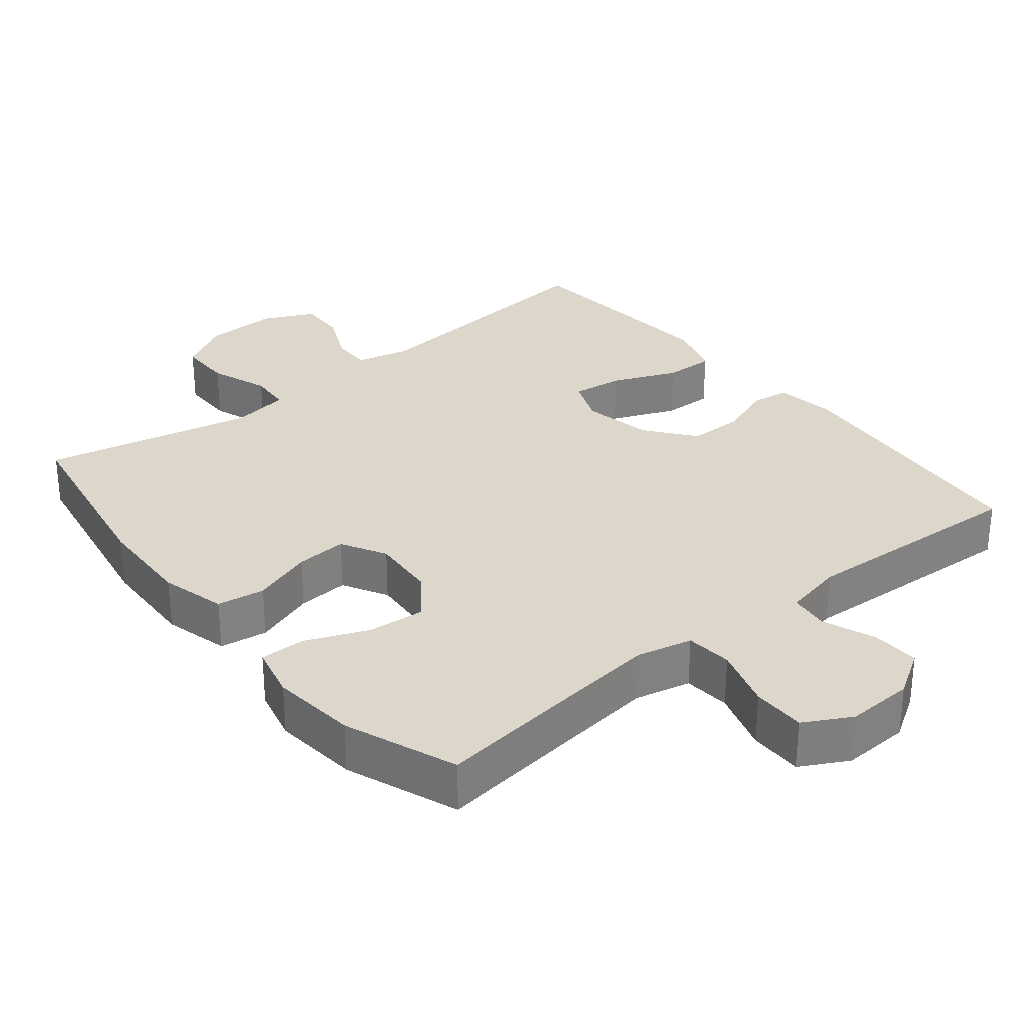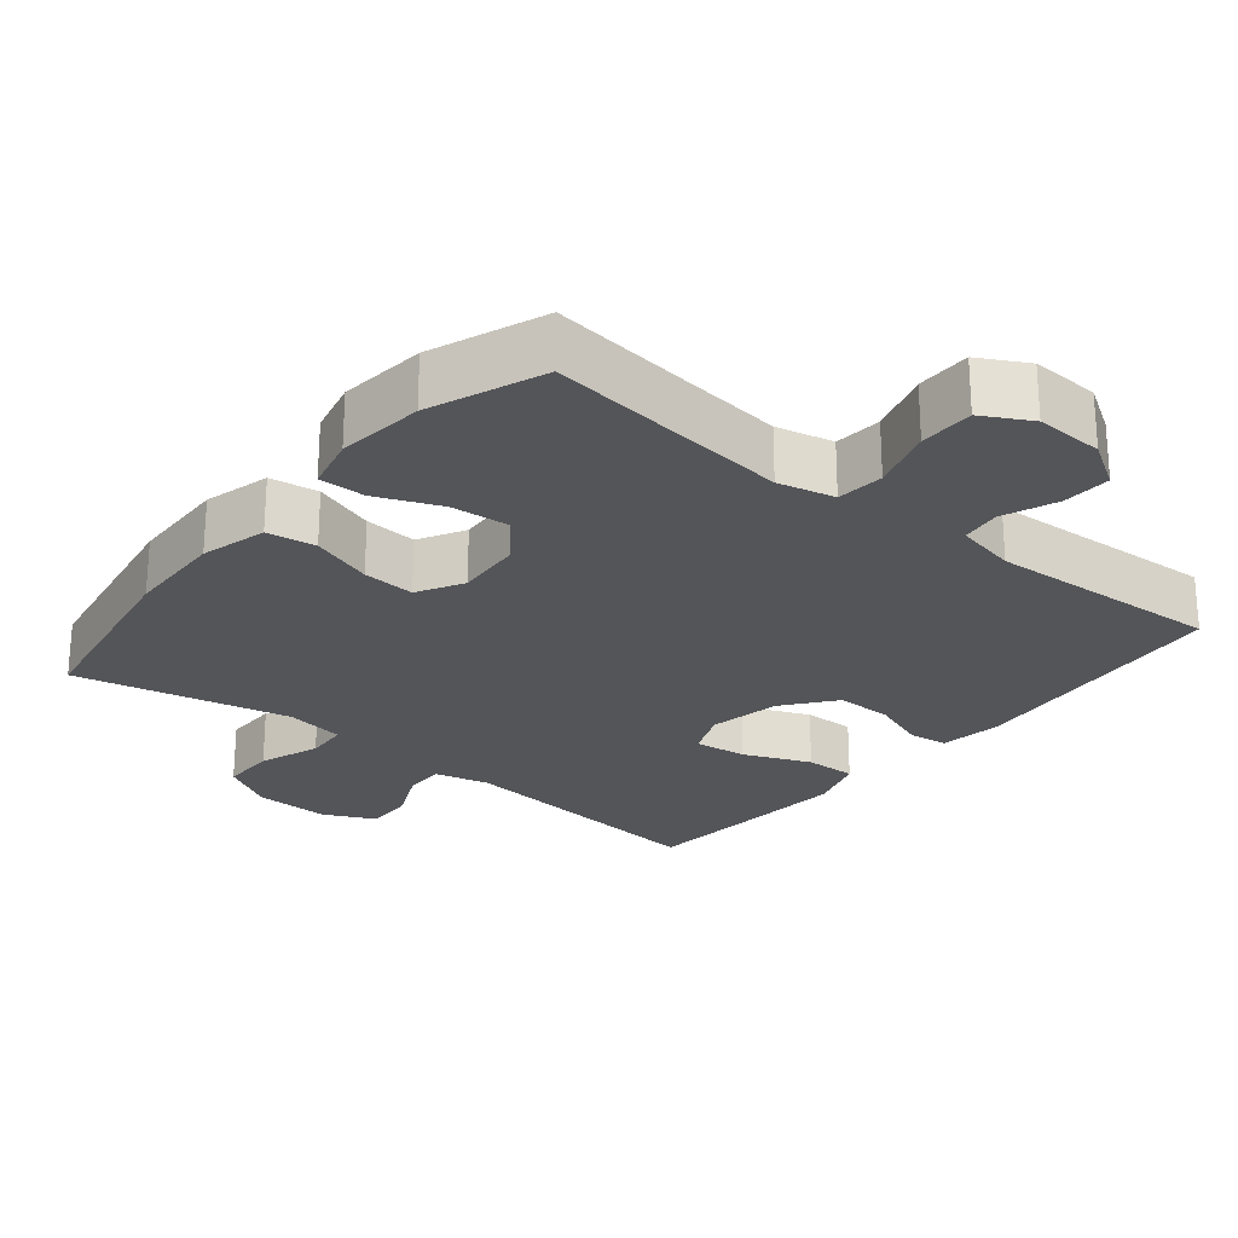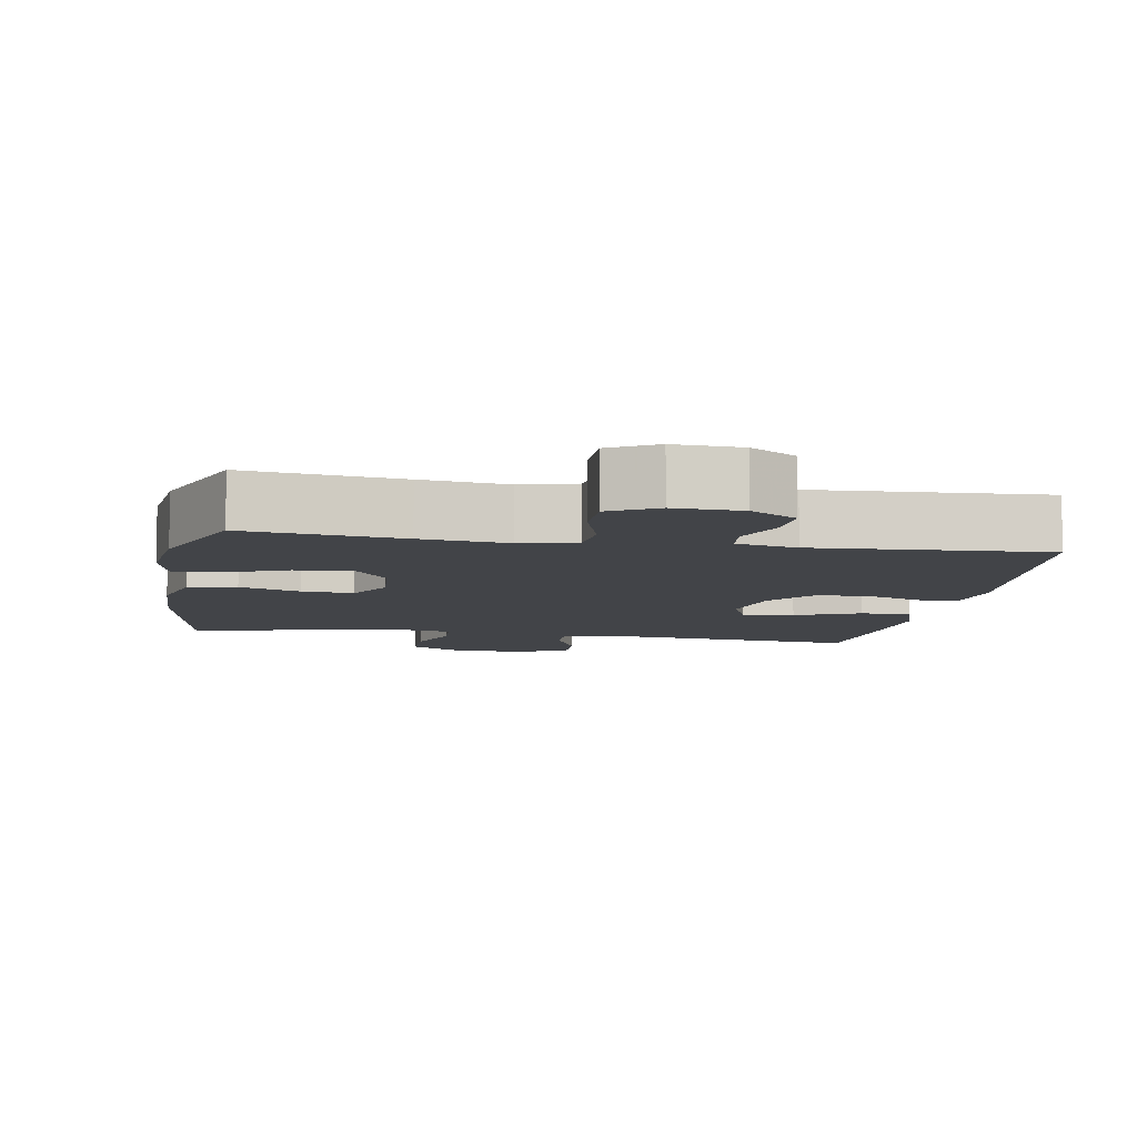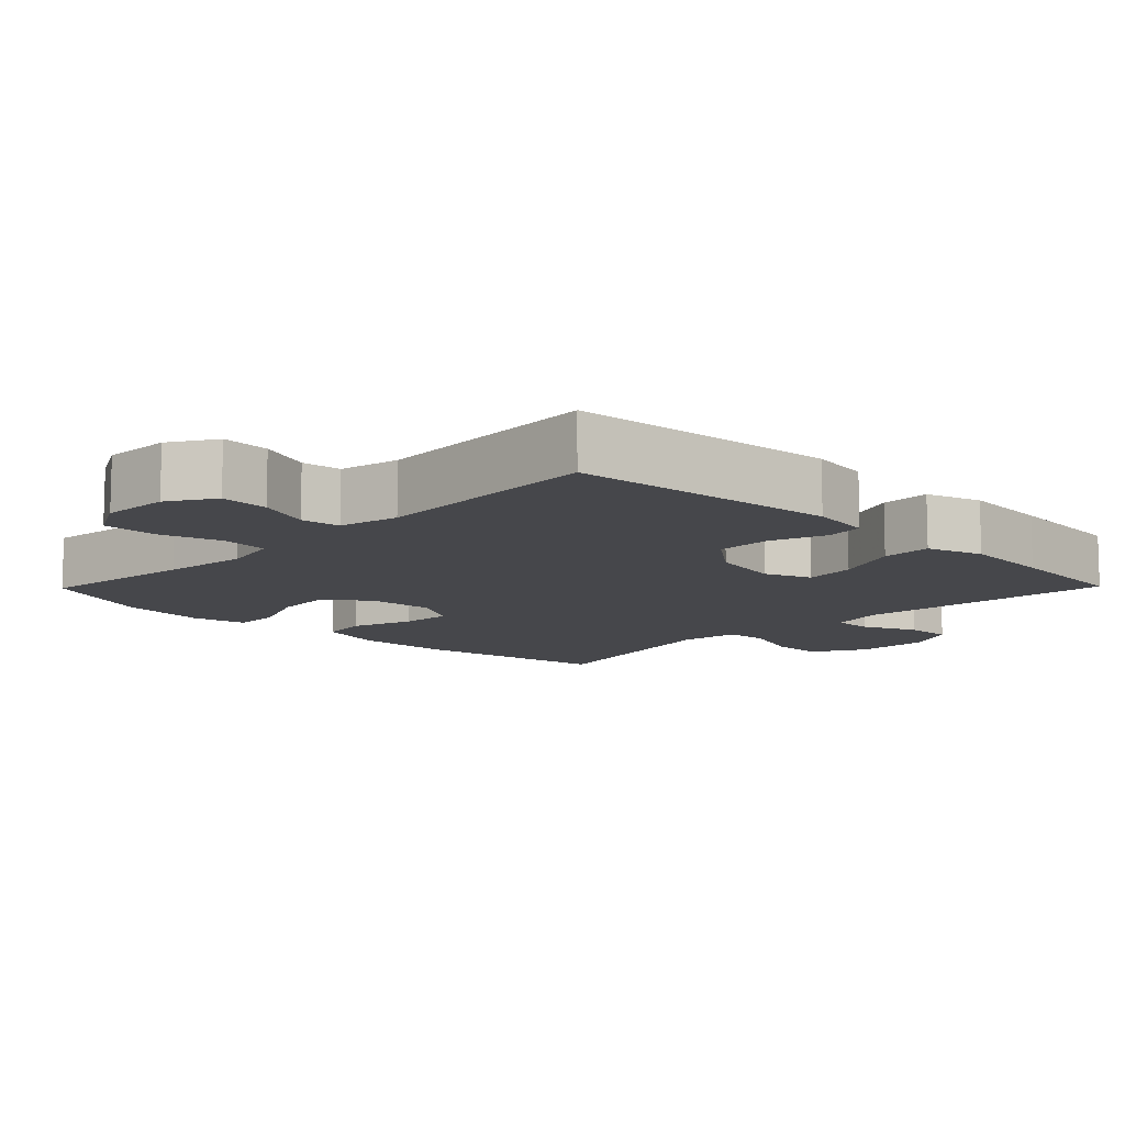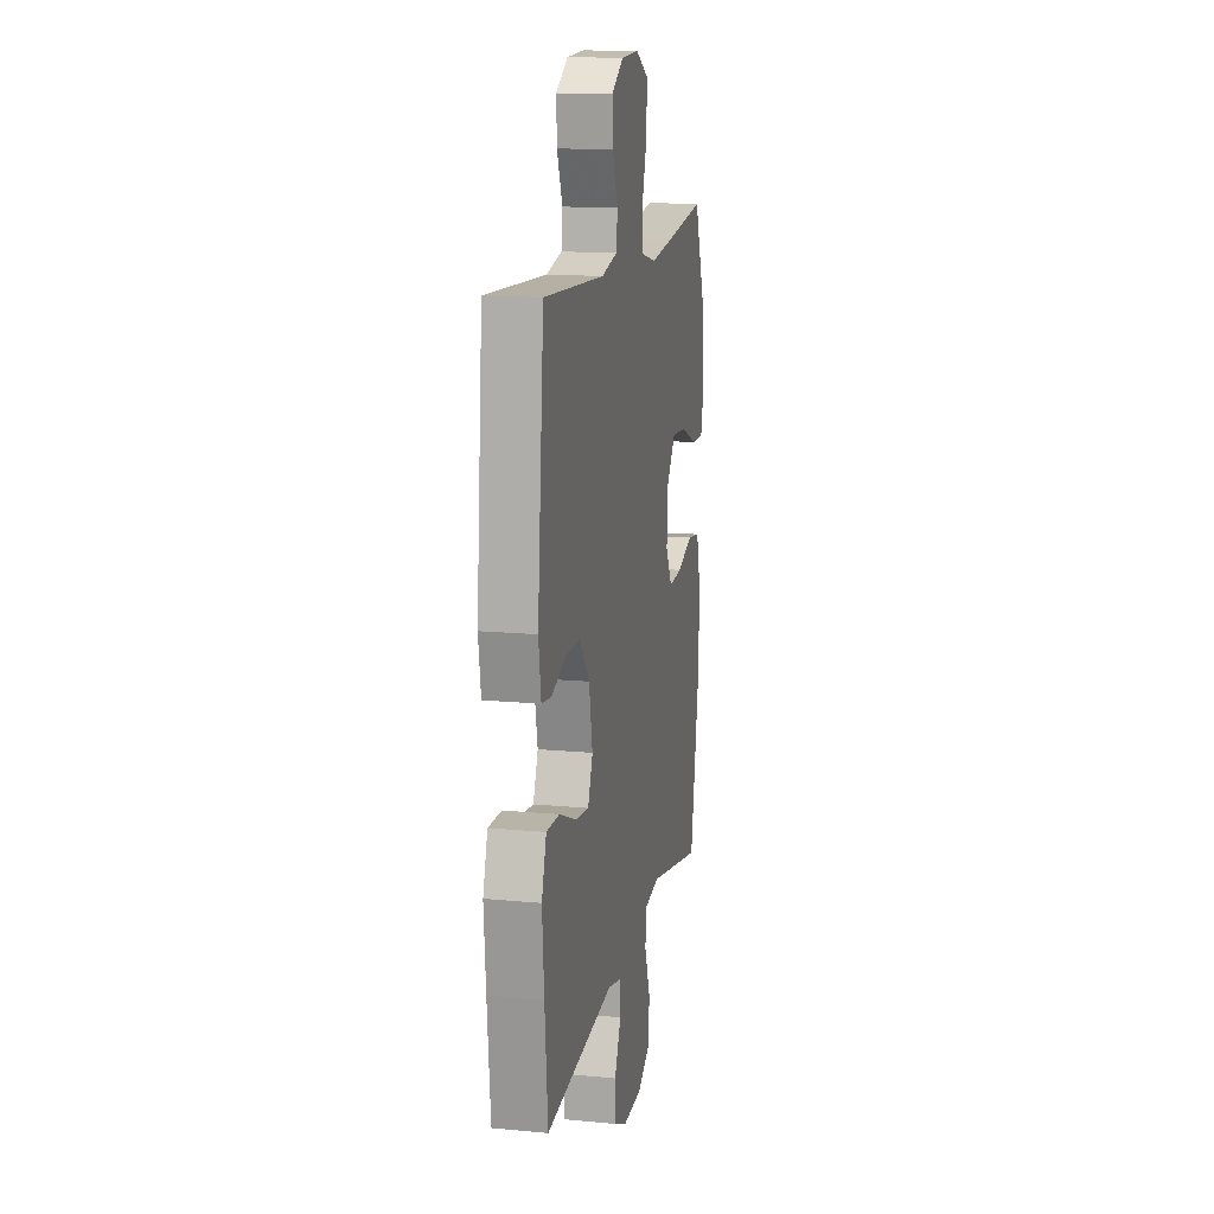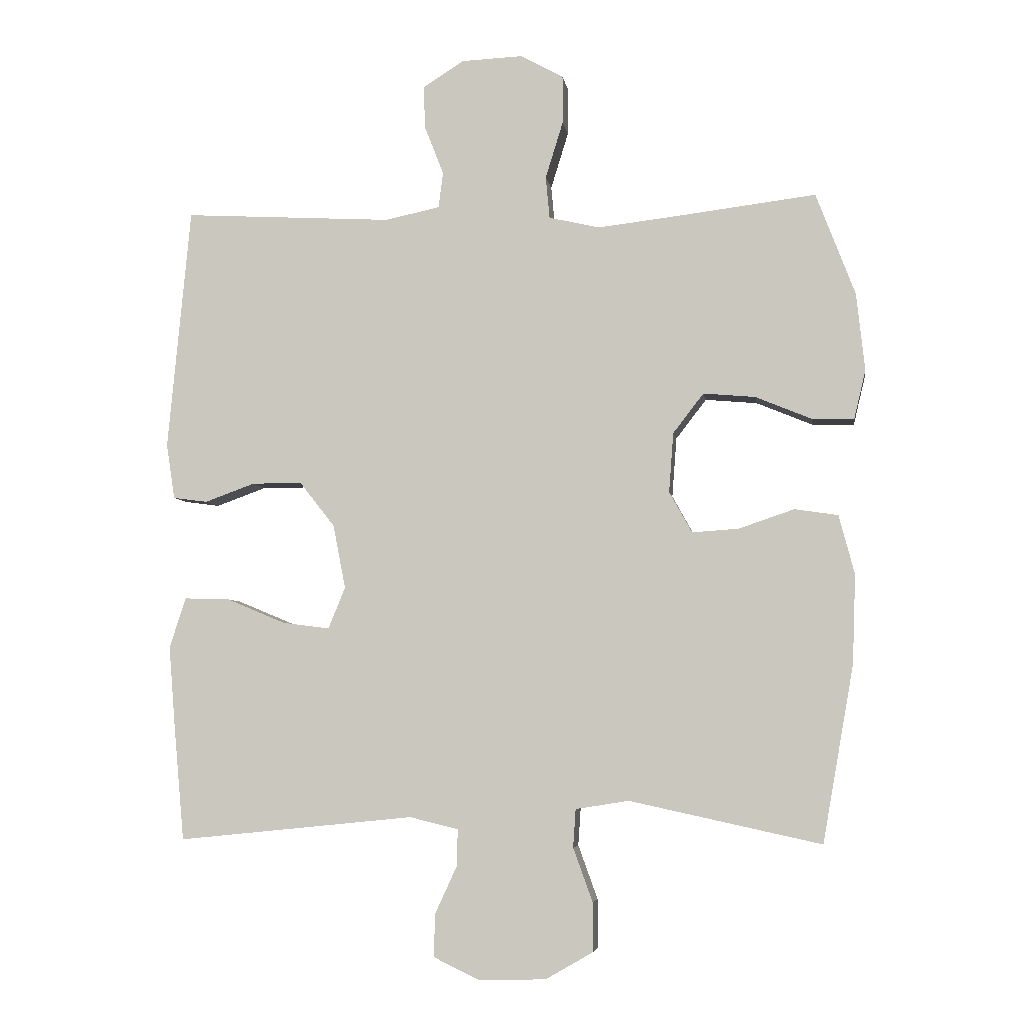
<metadata>
{"format":"obj","ext":"obj","renderer":"f3d","projection":"perspective","resolution":1024,"background":"white","views":[{"elev":30.5,"azim":-39.0,"up":"+Y"},{"elev":-24.7,"azim":-39.3,"up":"+Y"},{"elev":-8.0,"azim":-9.9,"up":"+Y"},{"elev":-10.8,"azim":45.6,"up":"+Y"},{"elev":14.6,"azim":101.6,"up":"+Z"},{"elev":-5.2,"azim":-171.8,"up":"+Z"}]}
</metadata>
<code>
v 0.5 0.07 0.5
v 0.535 0.07 0.126
v 0.522 0.07 0.041
v 0.469 0.07 0.034
v 0.392 0.07 0.062
v 0.315 0.07 0.062
v 0.261 0.07 -0.007
v 0.242 0.07 -0.105
v 0.268 0.07 -0.169
v 0.34 0.07 -0.16
v 0.431 0.07 -0.122
v 0.501 0.07 -0.12
v 0.526 0.07 -0.198
v 0.516 0.07 -0.323
v 0.5 0.07 -0.5
v 0.136 0.07 -0.463
v 0.061 0.07 -0.481
v 0.062 0.07 -0.537
v 0.096 0.07 -0.611
v 0.098 0.07 -0.677
v 0.027 0.07 -0.711
v -0.076 0.07 -0.708
v -0.149 0.07 -0.666
v -0.149 0.07 -0.591
v -0.119 0.07 -0.508
v -0.123 0.07 -0.449
v -0.205 0.07 -0.436
v -0.5 0.07 -0.5
v -0.548 0.07 -0.228
v -0.553 0.07 -0.091
v -0.529 0.07 0
v -0.462 0.07 0.01
v -0.377 0.07 -0.019
v -0.305 0.07 -0.024
v -0.27 0.07 0.039
v -0.277 0.07 0.131
v -0.324 0.07 0.192
v -0.404 0.07 0.185
v -0.491 0.07 0.149
v -0.555 0.07 0.148
v -0.573 0.07 0.223
v -0.56 0.07 0.343
v -0.5 0.07 0.5
v -0.282 0.07 0.473
v -0.162 0.07 0.459
v -0.084 0.07 0.477
v -0.078 0.07 0.542
v -0.105 0.07 0.629
v -0.105 0.07 0.704
v -0.039 0.07 0.74
v 0.055 0.07 0.736
v 0.119 0.07 0.696
v 0.116 0.07 0.629
v 0.087 0.07 0.555
v 0.094 0.07 0.5
v 0.178 0.07 0.482
v 0.5 0 0.5
v 0.535 0 0.126
v 0.522 0 0.041
v 0.469 0 0.034
v 0.392 0 0.062
v 0.315 0 0.062
v 0.261 0 -0.007
v 0.242 0 -0.105
v 0.268 0 -0.169
v 0.34 0 -0.16
v 0.431 0 -0.122
v 0.501 0 -0.12
v 0.526 0 -0.198
v 0.516 0 -0.323
v 0.5 0 -0.5
v 0.136 0 -0.463
v 0.061 0 -0.481
v 0.062 0 -0.537
v 0.096 0 -0.611
v 0.098 0 -0.677
v 0.027 0 -0.711
v -0.076 0 -0.708
v -0.149 0 -0.666
v -0.149 0 -0.591
v -0.119 0 -0.508
v -0.123 0 -0.449
v -0.205 0 -0.436
v -0.5 0 -0.5
v -0.548 0 -0.228
v -0.553 0 -0.091
v -0.529 0 0
v -0.462 0 0.01
v -0.377 0 -0.019
v -0.305 0 -0.024
v -0.27 0 0.039
v -0.277 0 0.131
v -0.324 0 0.192
v -0.404 0 0.185
v -0.491 0 0.149
v -0.555 0 0.148
v -0.573 0 0.223
v -0.56 0 0.343
v -0.5 0 0.5
v -0.282 0 0.473
v -0.162 0 0.459
v -0.084 0 0.477
v -0.078 0 0.542
v -0.105 0 0.629
v -0.105 0 0.704
v -0.039 0 0.74
v 0.055 0 0.736
v 0.119 0 0.696
v 0.116 0 0.629
v 0.087 0 0.555
v 0.094 0 0.5
v 0.178 0 0.482
f 52 53 54
f 51 52 54
f 50 51 54
f 49 50 54
f 48 49 54
f 47 48 54
f 46 47 54 55
f 45 46 55 56
f 42 43 44
f 41 42 44
f 40 41 44
f 39 40 44
f 38 39 44
f 37 38 44 45
f 56 1 2
f 45 56 2
f 37 45 2
f 36 37 2
f 31 32 33
f 30 31 33
f 29 30 33
f 28 29 33
f 27 28 33
f 26 27 33 34
f 23 24 25
f 22 23 25
f 21 22 25
f 20 21 25
f 19 20 25
f 18 19 25
f 17 18 25 26
f 26 34 35
f 17 26 35
f 16 17 35
f 14 15 16
f 13 14 16
f 12 13 16
f 11 12 16
f 10 11 16
f 2 3 4 5
f 2 5 6
f 36 2 6
f 35 36 6 7
f 16 35 7 8
f 9 10 16
f 8 9 16
f 110 109 108
f 110 108 107
f 110 107 106
f 110 106 105
f 110 105 104
f 110 104 103
f 111 110 103 102
f 112 111 102 101
f 100 99 98
f 100 98 97
f 100 97 96
f 100 96 95
f 100 95 94
f 101 100 94 93
f 58 57 112
f 58 112 101
f 58 101 93
f 58 93 92
f 89 88 87
f 89 87 86
f 89 86 85
f 89 85 84
f 89 84 83
f 90 89 83 82
f 81 80 79
f 81 79 78
f 81 78 77
f 81 77 76
f 81 76 75
f 81 75 74
f 82 81 74 73
f 91 90 82
f 91 82 73
f 91 73 72
f 72 71 70
f 72 70 69
f 72 69 68
f 72 68 67
f 72 67 66
f 61 60 59 58
f 62 61 58
f 62 58 92
f 63 62 92 91
f 64 63 91 72
f 72 66 65
f 72 65 64
f 1 57 58 2
f 2 58 59 3
f 3 59 60 4
f 4 60 61 5
f 5 61 62 6
f 6 62 63 7
f 7 63 64 8
f 8 64 65 9
f 9 65 66 10
f 10 66 67 11
f 11 67 68 12
f 12 68 69 13
f 13 69 70 14
f 14 70 71 15
f 15 71 72 16
f 16 72 73 17
f 17 73 74 18
f 18 74 75 19
f 19 75 76 20
f 20 76 77 21
f 21 77 78 22
f 22 78 79 23
f 23 79 80 24
f 24 80 81 25
f 25 81 82 26
f 26 82 83 27
f 27 83 84 28
f 28 84 85 29
f 29 85 86 30
f 30 86 87 31
f 31 87 88 32
f 32 88 89 33
f 33 89 90 34
f 34 90 91 35
f 35 91 92 36
f 36 92 93 37
f 37 93 94 38
f 38 94 95 39
f 39 95 96 40
f 40 96 97 41
f 41 97 98 42
f 42 98 99 43
f 43 99 100 44
f 44 100 101 45
f 45 101 102 46
f 46 102 103 47
f 47 103 104 48
f 48 104 105 49
f 49 105 106 50
f 50 106 107 51
f 51 107 108 52
f 52 108 109 53
f 53 109 110 54
f 54 110 111 55
f 55 111 112 56
f 56 112 57 1

</code>
